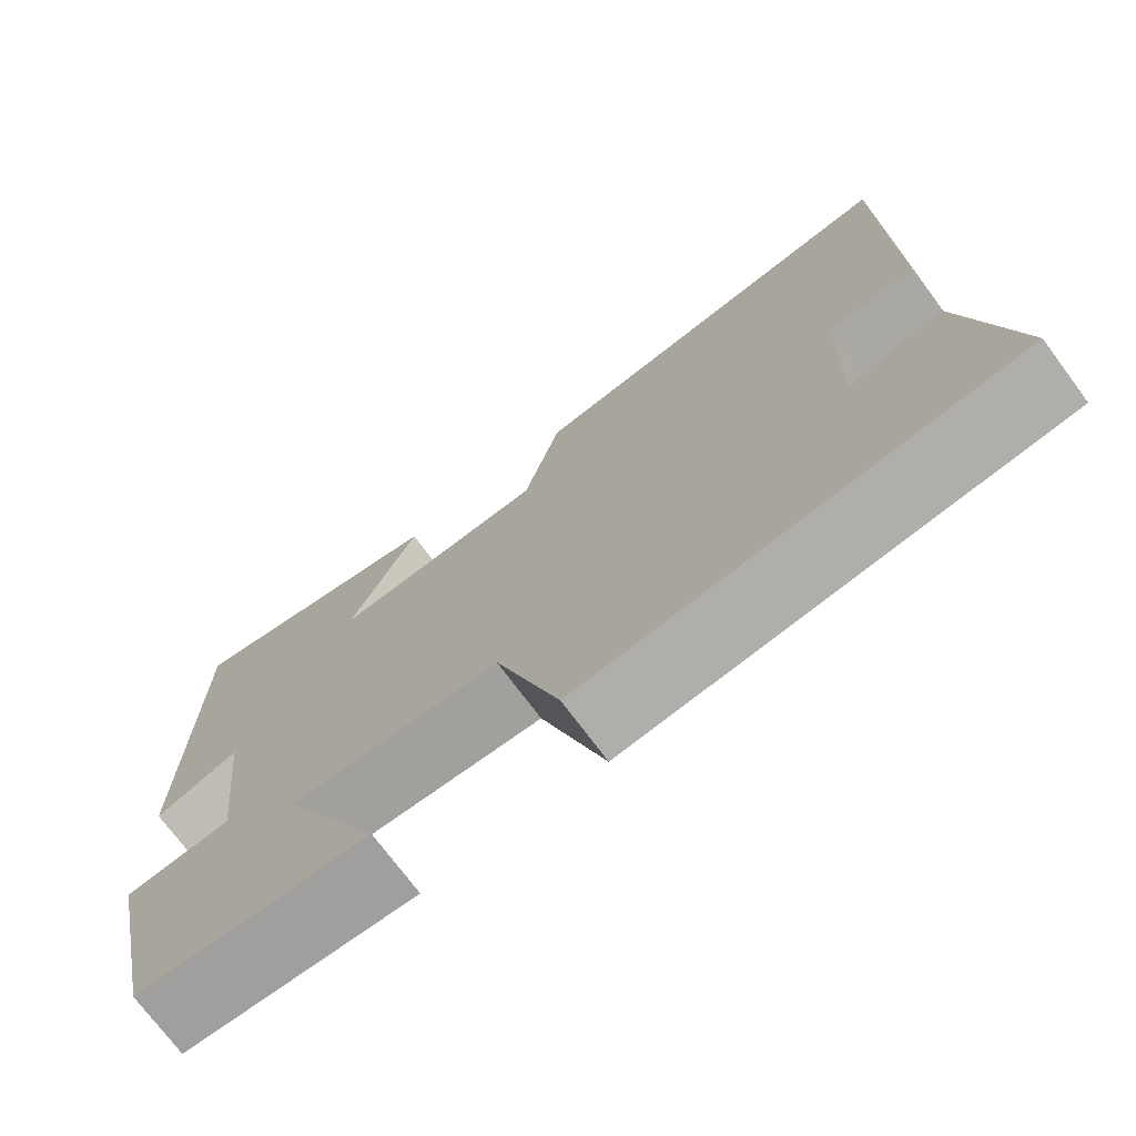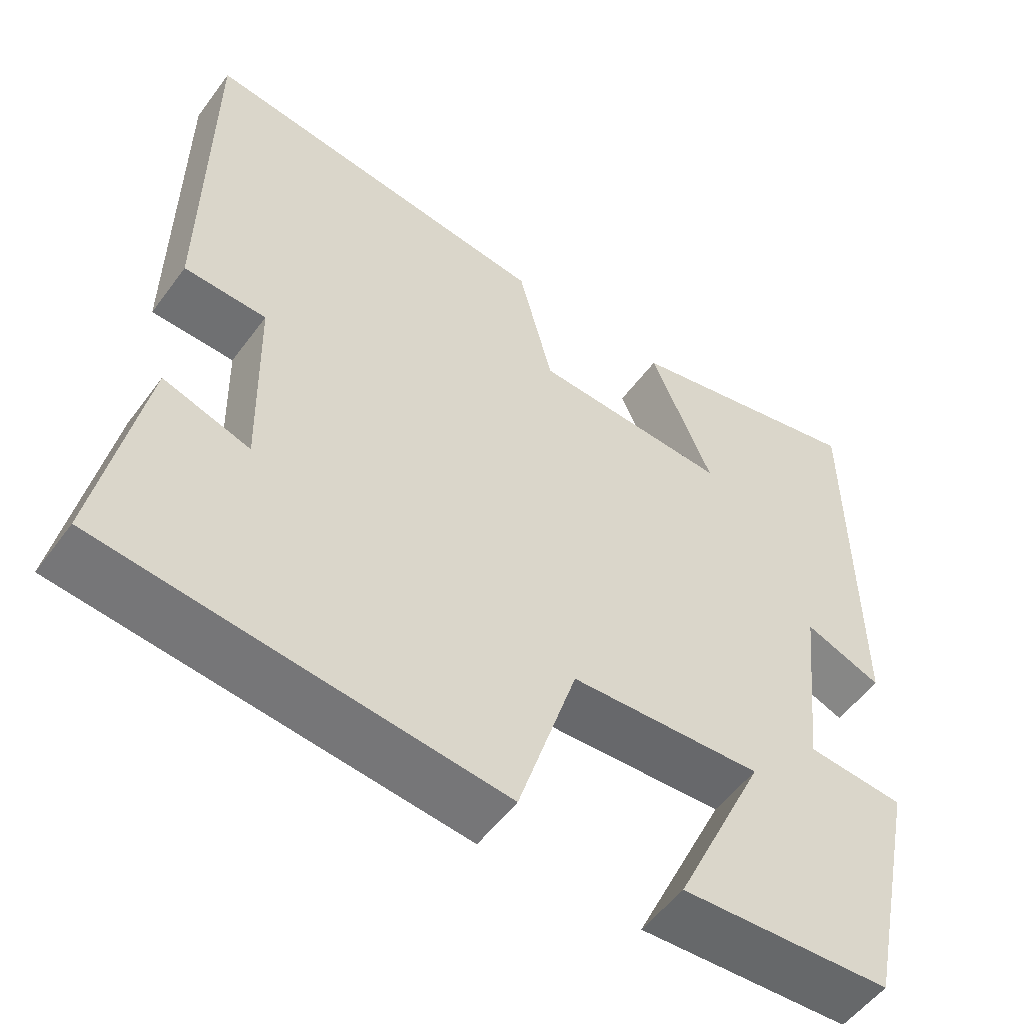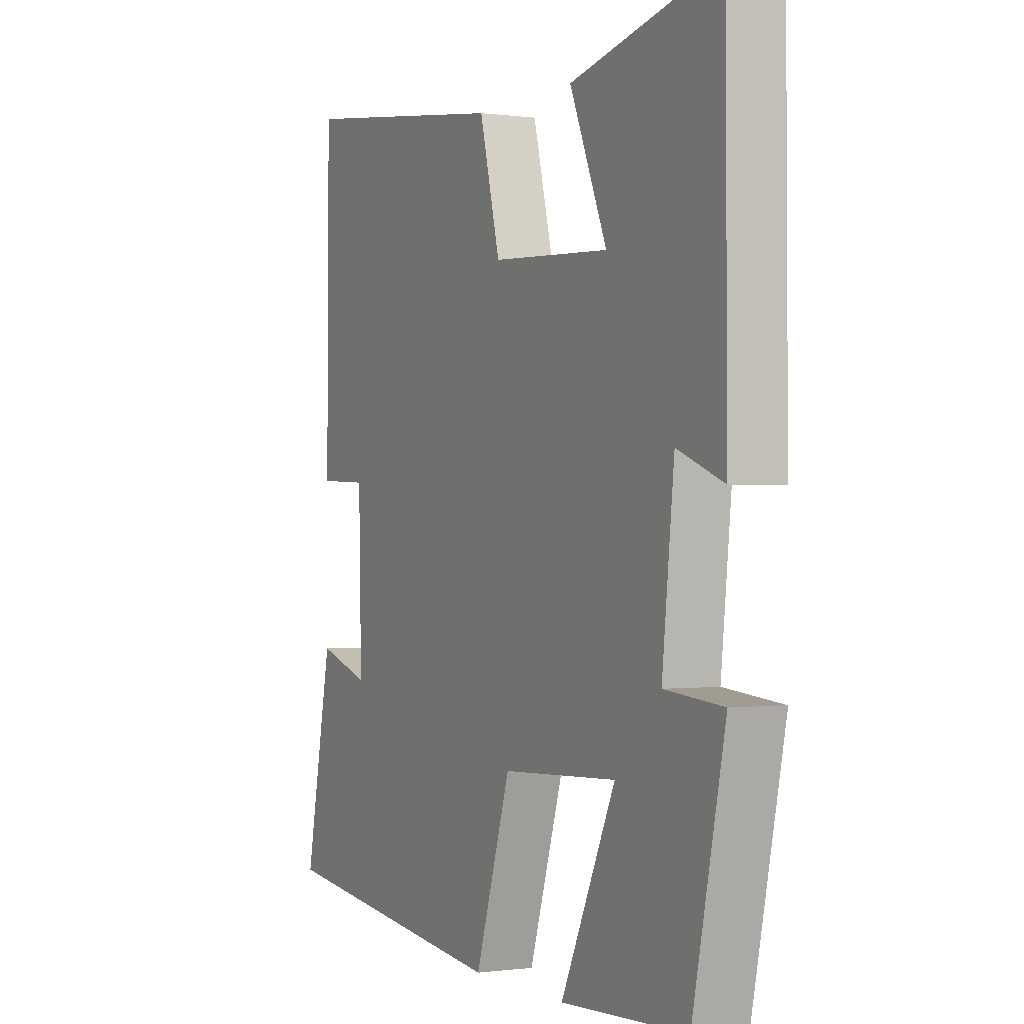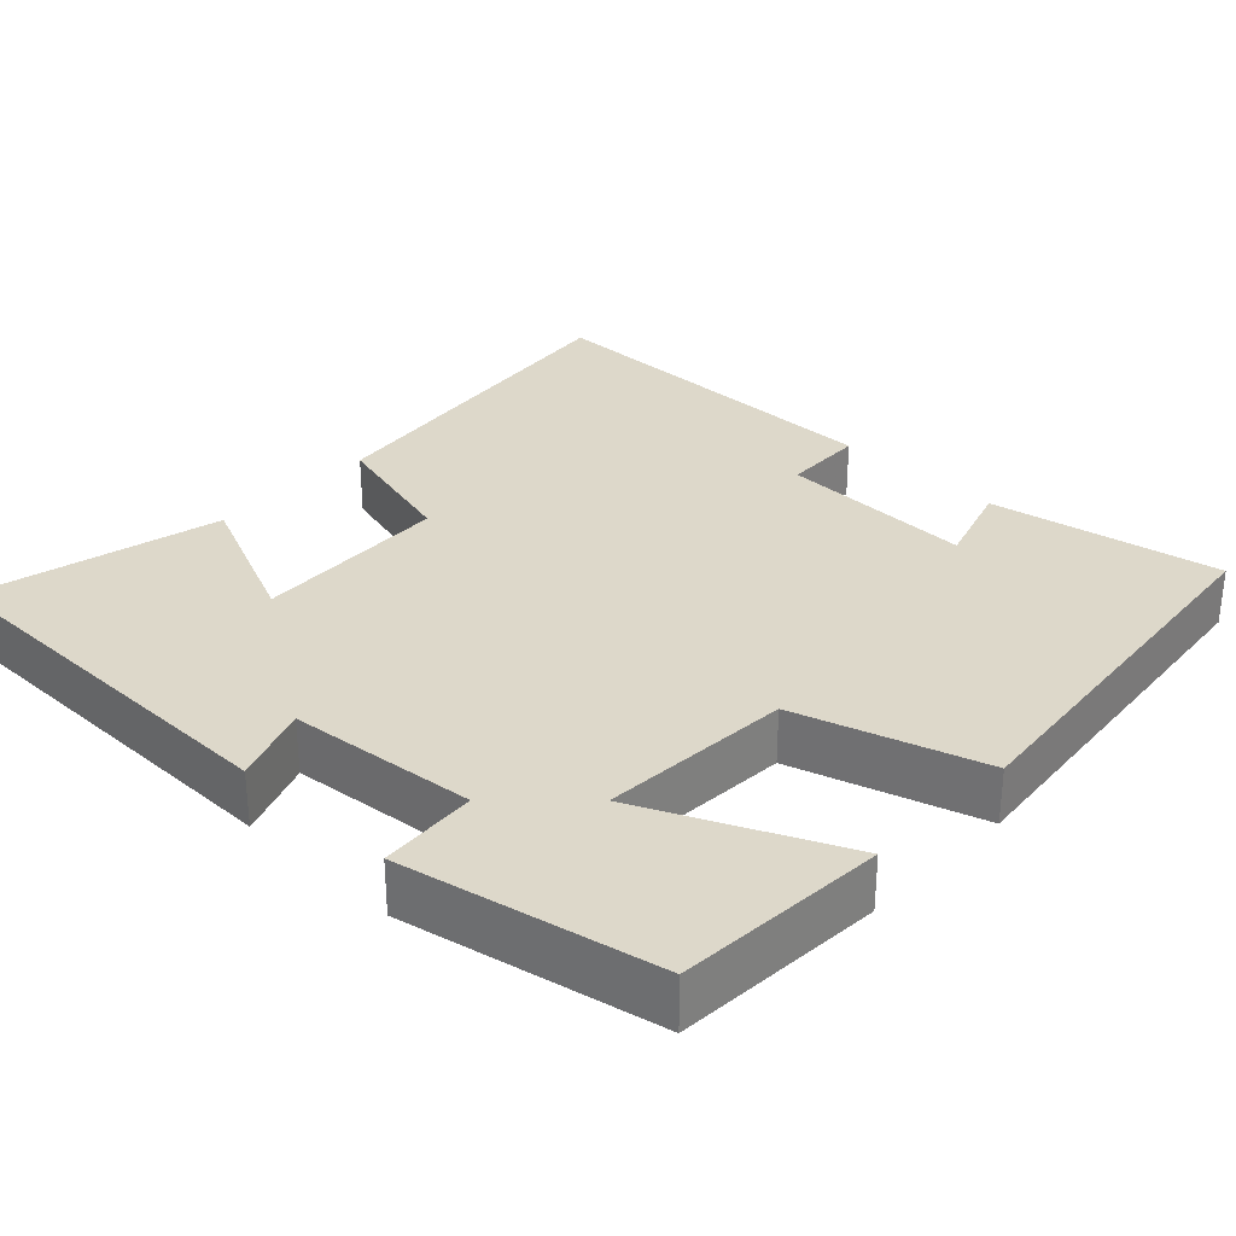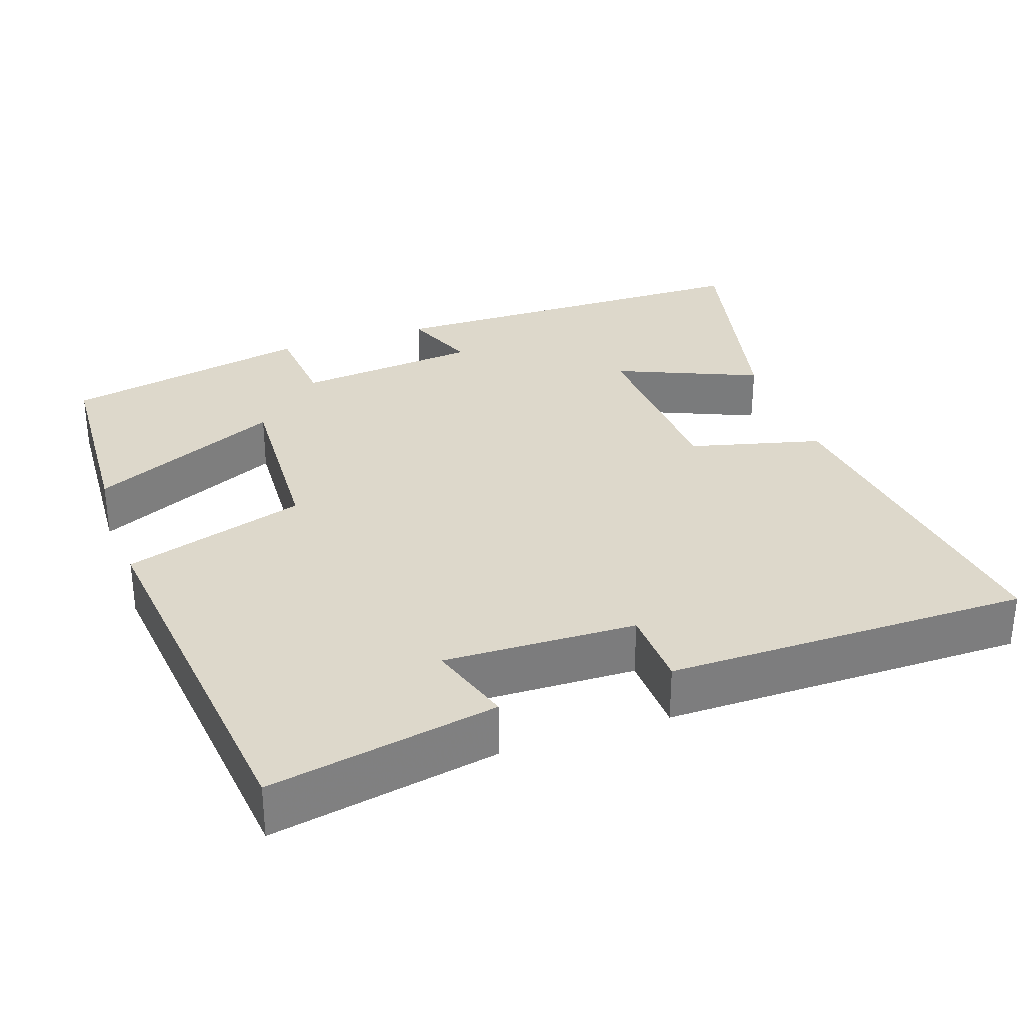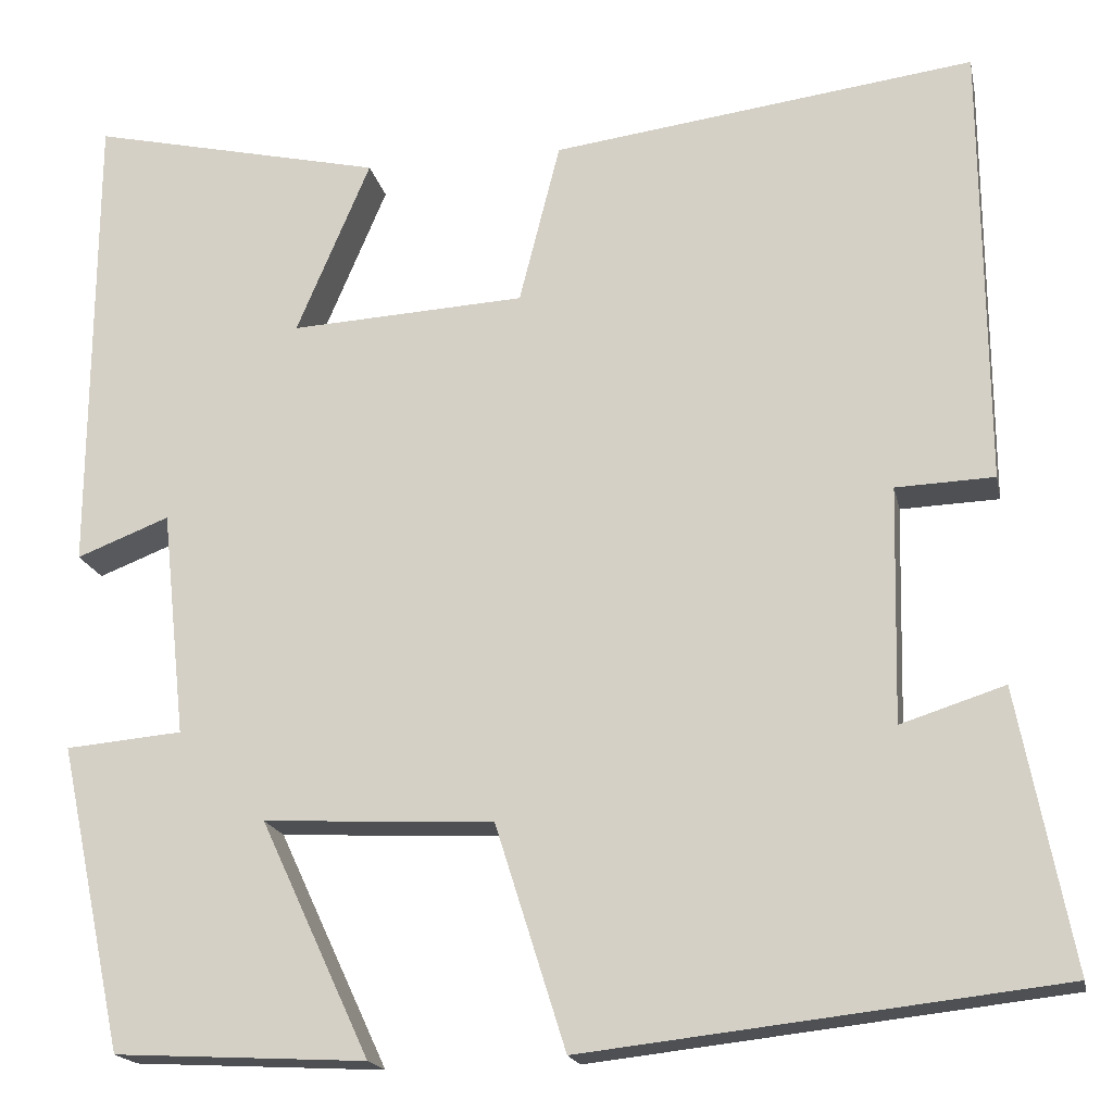
<metadata>
{"format":"obj","ext":"obj","renderer":"f3d","projection":"perspective","resolution":1024,"background":"white","views":[{"elev":-73.6,"azim":-143.3,"up":"+Z"},{"elev":-53.8,"azim":-35.6,"up":"+Z"},{"elev":-0.4,"azim":63.0,"up":"+Z"},{"elev":31.0,"azim":134.0,"up":"+Y"},{"elev":31.2,"azim":-108.9,"up":"+Y"},{"elev":-18.2,"azim":-168.4,"up":"+Z"}]}
</metadata>
<code>
v 0.497 0.07 0.572
v 0.5 0.07 0.059
v 0.4 0.07 0.098
v 0.374 0.07 -0.146
v 0.5 0.07 -0.157
v 0.43 0.07 -0.486
v 0.159 0.07 -0.5
v 0.277 0.07 -0.247
v 0.029 0.07 -0.259
v -0.047 0.07 -0.5
v -0.558 0.07 -0.442
v -0.5 0.07 -0.142
v -0.388 0.07 -0.178
v -0.394 0.07 0.076
v -0.5 0.07 0.08
v -0.496 0.07 0.56
v -0.039 0.07 0.5
v 0.005 0.07 0.325
v 0.259 0.07 0.311
v 0.179 0.07 0.5
v 0.497 0 0.572
v 0.5 0 0.059
v 0.4 0 0.098
v 0.374 0 -0.146
v 0.5 0 -0.157
v 0.43 0 -0.486
v 0.159 0 -0.5
v 0.277 0 -0.247
v 0.029 0 -0.259
v -0.047 0 -0.5
v -0.558 0 -0.442
v -0.5 0 -0.142
v -0.388 0 -0.178
v -0.394 0 0.076
v -0.5 0 0.08
v -0.496 0 0.56
v -0.039 0 0.5
v 0.005 0 0.325
v 0.259 0 0.311
v 0.179 0 0.5
f 19 20 1 2
f 18 19 2 3
f 15 16 17 18
f 14 15 18 3
f 13 14 3 4
f 10 11 12 13
f 9 10 13
f 8 9 13 4
f 6 7 8
f 4 5 6 8
f 22 21 40 39
f 23 22 39 38
f 38 37 36 35
f 23 38 35 34
f 24 23 34 33
f 33 32 31 30
f 33 30 29
f 24 33 29 28
f 28 27 26
f 28 26 25 24
f 1 21 22 2
f 2 22 23 3
f 3 23 24 4
f 4 24 25 5
f 5 25 26 6
f 6 26 27 7
f 7 27 28 8
f 8 28 29 9
f 9 29 30 10
f 10 30 31 11
f 11 31 32 12
f 12 32 33 13
f 13 33 34 14
f 14 34 35 15
f 15 35 36 16
f 16 36 37 17
f 17 37 38 18
f 18 38 39 19
f 19 39 40 20
f 20 40 21 1

</code>
